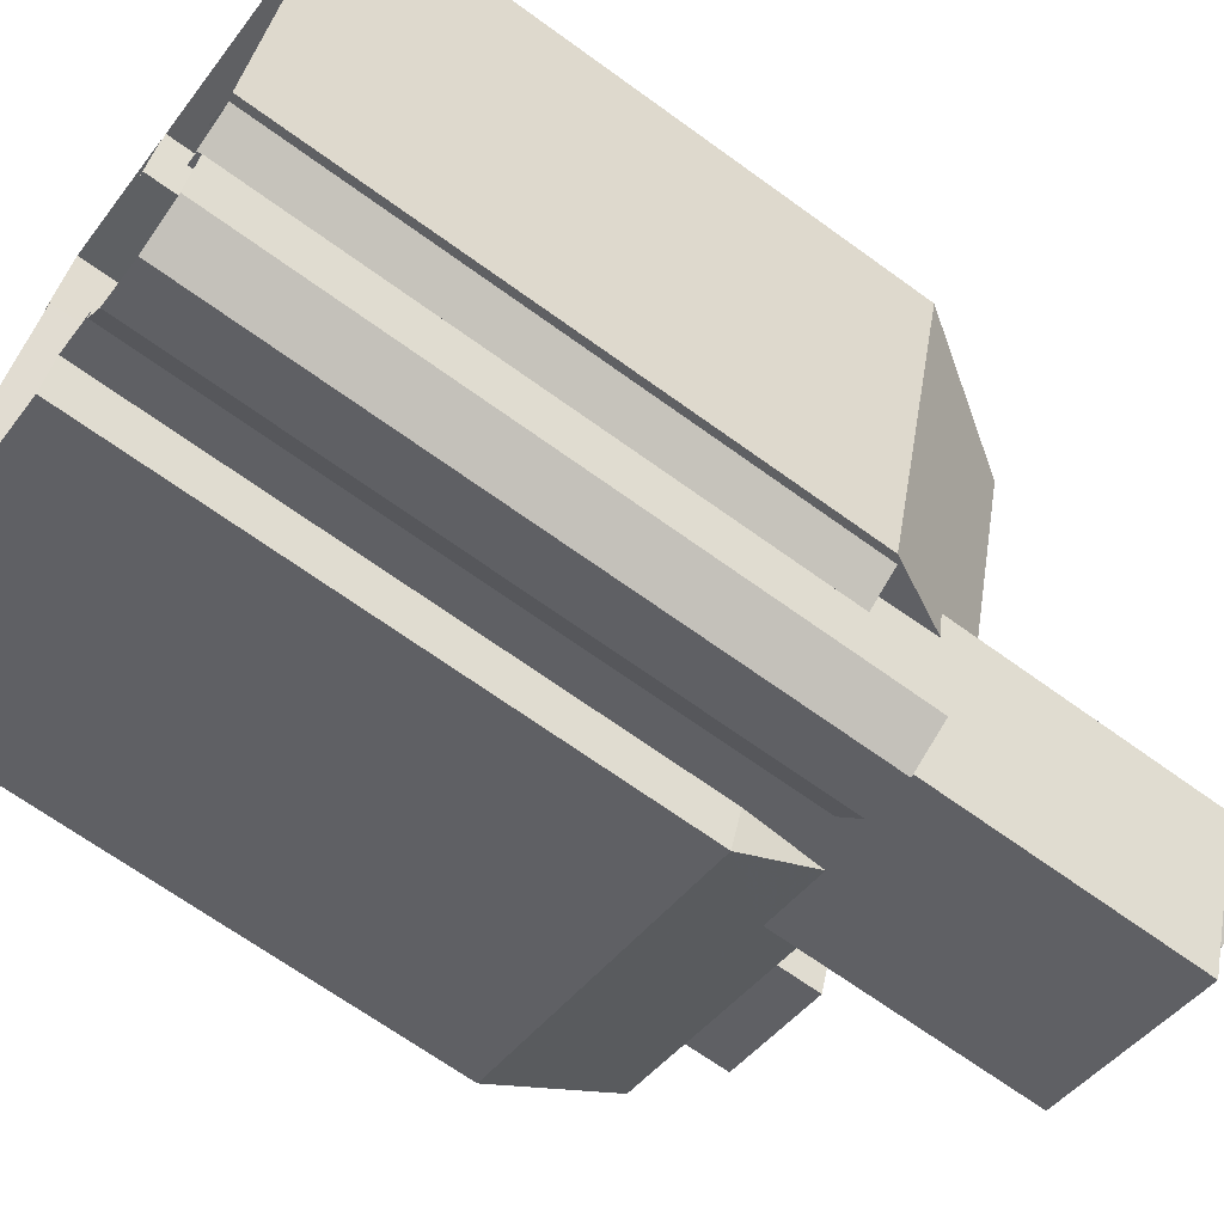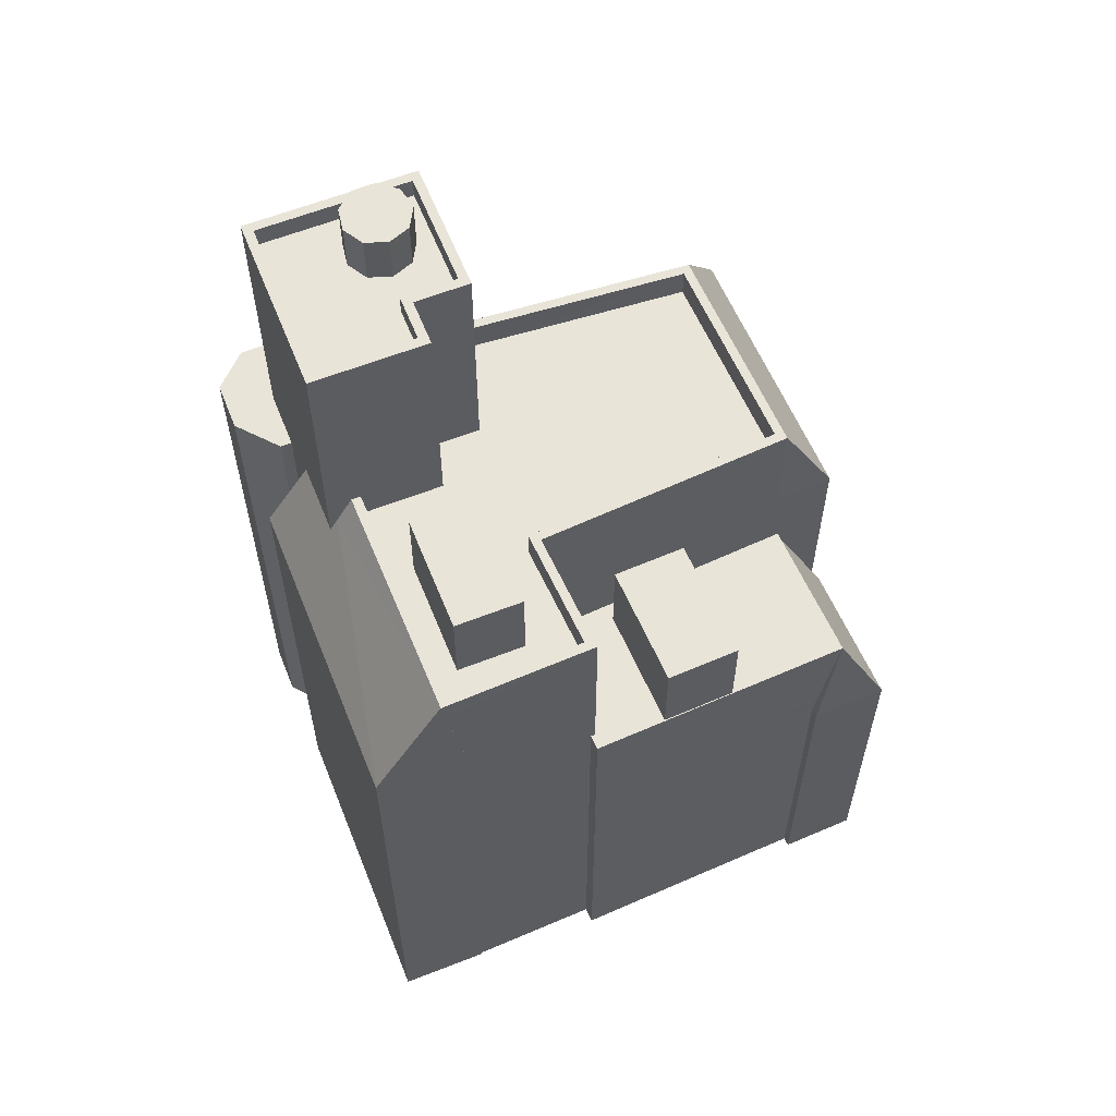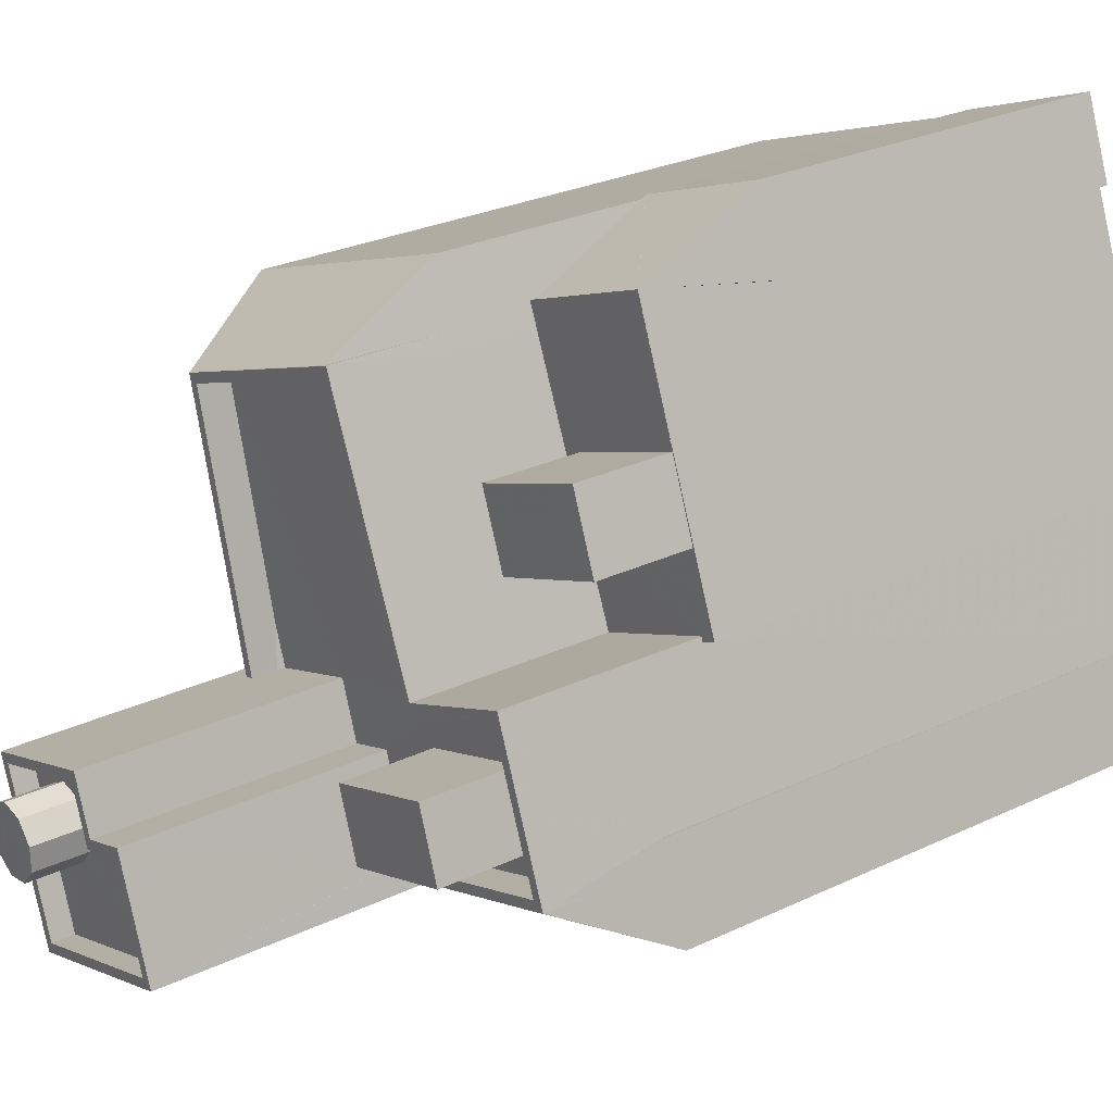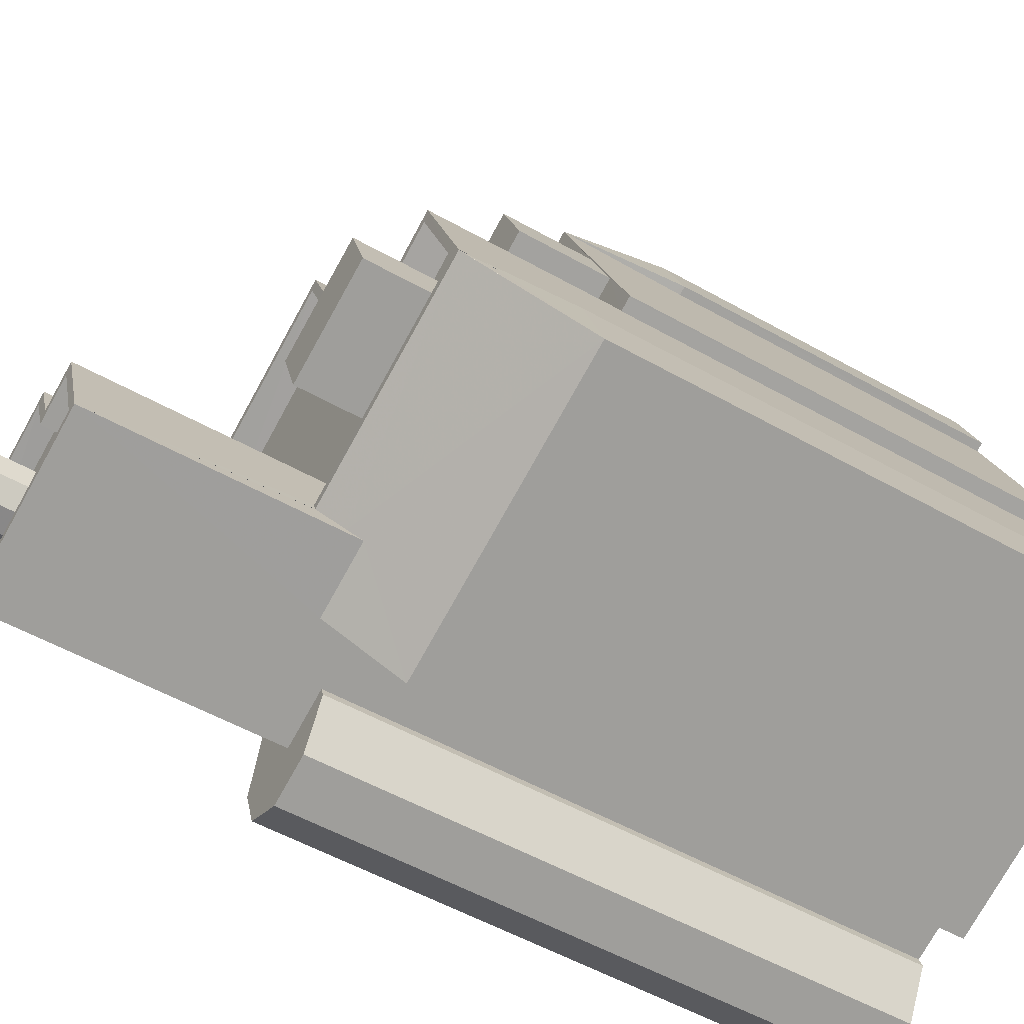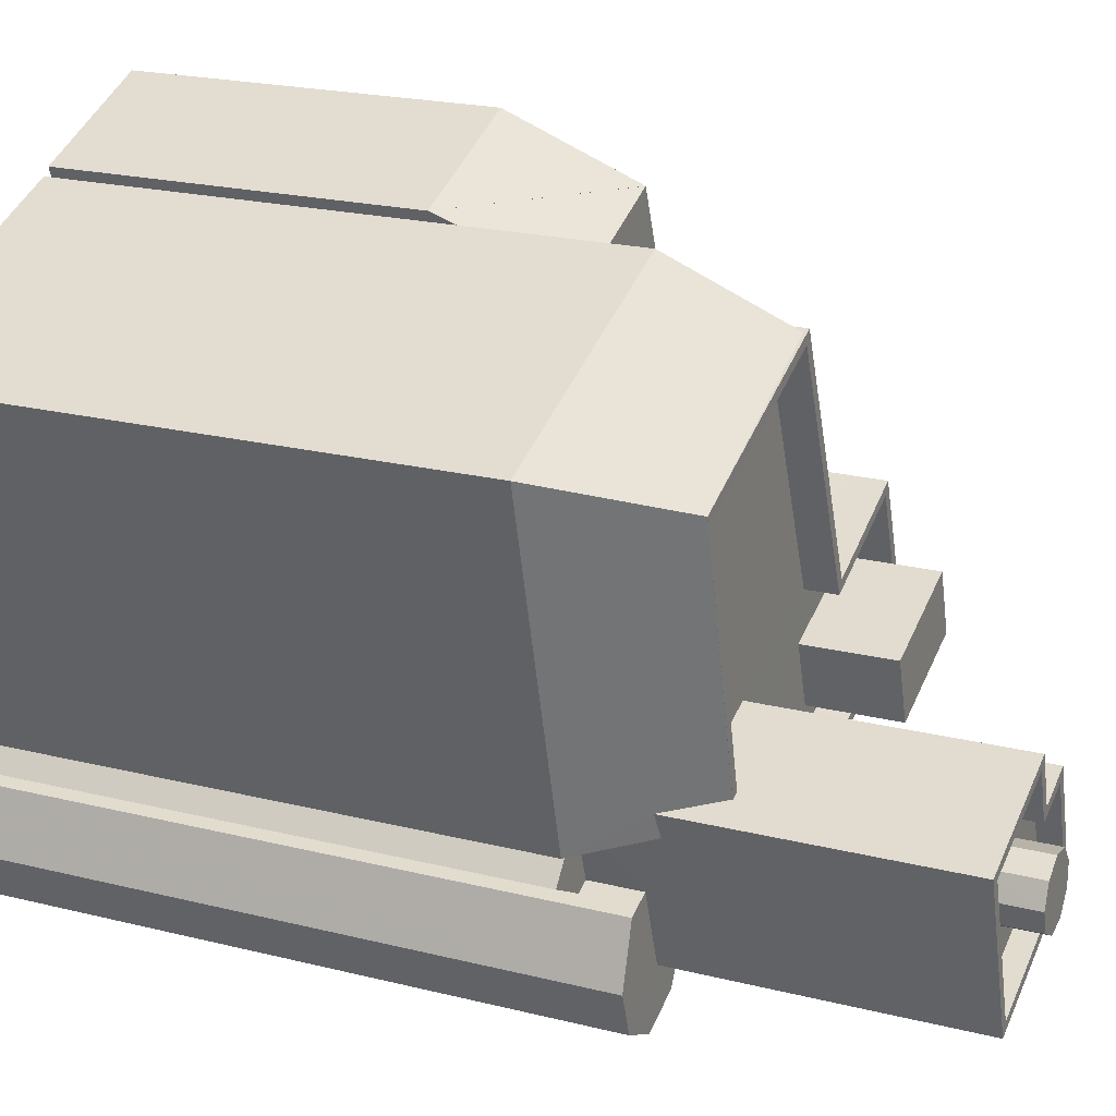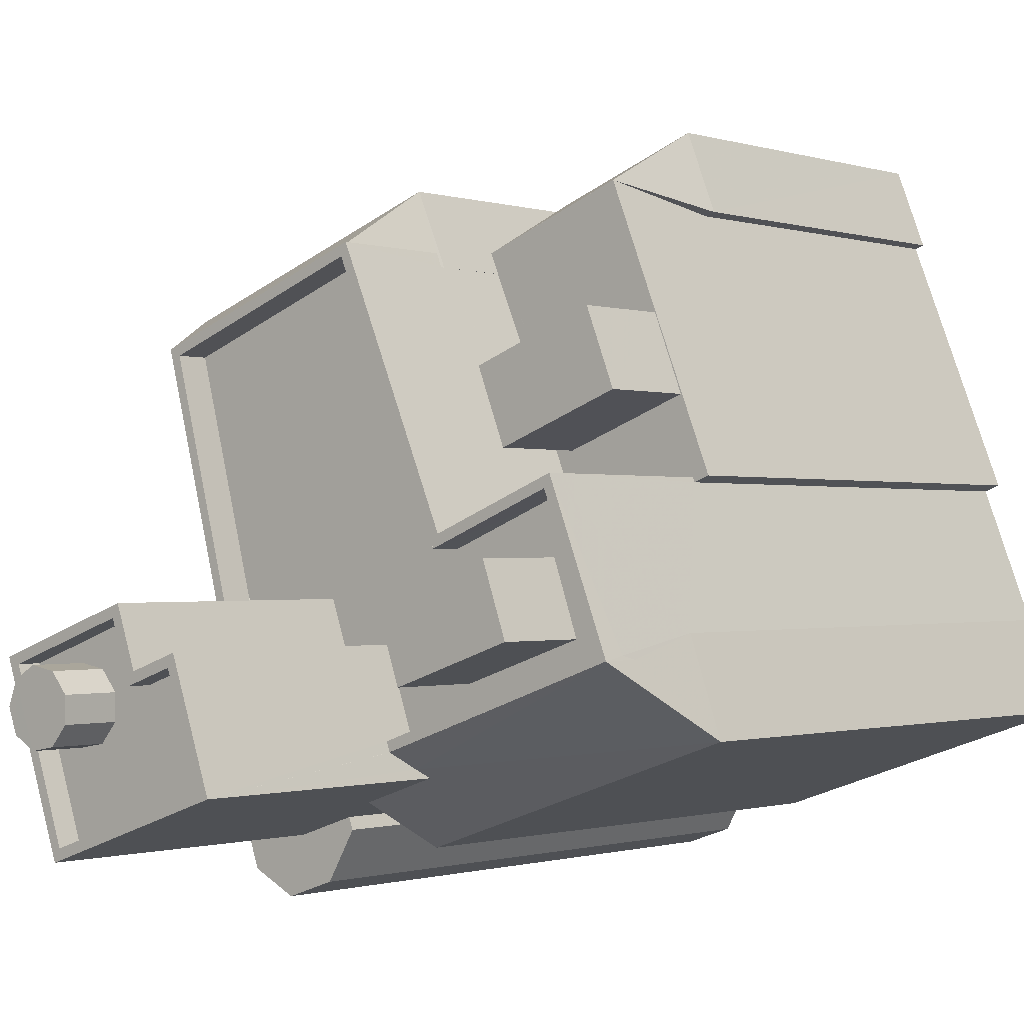
<metadata>
{"format":"obj","ext":"obj","renderer":"f3d","projection":"perspective","resolution":1024,"background":"white","views":[{"elev":-66.9,"azim":-126.1,"up":"+Y"},{"elev":60.6,"azim":87.3,"up":"+Z"},{"elev":27.2,"azim":53.7,"up":"+Y"},{"elev":-54.0,"azim":59.0,"up":"+Y"},{"elev":21.5,"azim":-66.2,"up":"+Y"},{"elev":-0.8,"azim":39.9,"up":"+Y"}]}
</metadata>
<code>
v -8719 -3.618e+04 11.47
v -8720 -3.618e+04 11.47
v -8721 -3.618e+04 11.47
v -8716 -3.618e+04 11.47
v -8706 -3.617e+04 11.47
v -8716 -3.618e+04 11.47
v -8718 -3.618e+04 11.47
v -8718 -3.618e+04 11.47
v -8707 -3.617e+04 11.47
v -8707 -3.617e+04 11.47
v -8722 -3.618e+04 11.47
v -8709 -3.617e+04 11.47
v -8711 -3.616e+04 11.47
v -8708 -3.617e+04 11.47
v -8712 -3.616e+04 11.48
v -8711 -3.616e+04 11.47
v -8721 -3.617e+04 11.47
v -8716 -3.616e+04 11.48
v -8716 -3.616e+04 11.48
v -8716 -3.616e+04 11.48
v -8725 -3.616e+04 11.48
v -8716 -3.616e+04 11.48
v -8722 -3.617e+04 11.48
v -8721 -3.617e+04 11.48
v -8721 -3.617e+04 11.47
v -8722 -3.617e+04 11.48
v -8712 -3.616e+04 22.85
v -8716 -3.616e+04 22.85
v -8711 -3.616e+04 26.88
v -8711 -3.616e+04 26.88
v -8716 -3.616e+04 26.88
v -8711 -3.616e+04 22.85
v -8711 -3.616e+04 22.85
v -8711 -3.616e+04 23.1
v -8708 -3.617e+04 26.88
v -8708 -3.617e+04 26.88
v -8709 -3.616e+04 26.88
v -8710 -3.616e+04 26.88
v -8712 -3.617e+04 26.88
v -8714 -3.616e+04 26.88
v -8716 -3.616e+04 26.88
v -8716 -3.616e+04 26.88
v -8716 -3.616e+04 26.88
v -8709 -3.617e+04 26.88
v -8709 -3.617e+04 26.88
v -8713 -3.617e+04 26.88
v -8710 -3.616e+04 29.89
v -8713 -3.617e+04 29.89
v -8709 -3.616e+04 29.89
v -8714 -3.616e+04 29.89
v -8722 -3.617e+04 29.22
v -8721 -3.617e+04 31.32
v -8723 -3.616e+04 33.05
v -8720 -3.617e+04 33.04
v -8721 -3.617e+04 31.43
v -8725 -3.616e+04 29.23
v -8716 -3.616e+04 29.22
v -8716 -3.616e+04 32.95
v -8716 -3.616e+04 29.22
v -8716 -3.616e+04 29.22
v -8716 -3.616e+04 29.35
v -8720 -3.617e+04 32.26
v -8720 -3.617e+04 32.05
v -8720 -3.617e+04 32.05
v -8721 -3.617e+04 29.1
v -8721 -3.617e+04 29.1
v -8720 -3.617e+04 29.1
v -8721 -3.617e+04 29.1
v -8722 -3.617e+04 29.1
v -8720 -3.617e+04 30.74
v -8721 -3.617e+04 30.74
v -8720 -3.618e+04 30.74
v -8718 -3.618e+04 30.74
v -8718 -3.618e+04 30.74
v -8718 -3.618e+04 30.74
v -8722 -3.618e+04 30.74
v -8720 -3.618e+04 30.74
v -8721 -3.618e+04 30.74
v -8707 -3.617e+04 33.04
v -8709 -3.617e+04 33.04
v -8707 -3.617e+04 33.04
v -8714 -3.617e+04 33.04
v -8712 -3.617e+04 33.04
v -8709 -3.617e+04 33.04
v -8716 -3.616e+04 33.05
v -8716 -3.616e+04 33.05
v -8720 -3.617e+04 33.05
v -8720 -3.617e+04 33.05
v -8722 -3.616e+04 33.05
v -8714 -3.617e+04 33.04
v -8713 -3.617e+04 33.04
v -8712 -3.617e+04 32.04
v -8708 -3.617e+04 32.04
v -8709 -3.617e+04 32.04
v -8714 -3.617e+04 32.04
v -8709 -3.617e+04 32.04
v -8710 -3.617e+04 32.04
v -8713 -3.617e+04 32.04
v -8717 -3.617e+04 32.05
v -8716 -3.616e+04 32.05
v -8722 -3.616e+04 32.05
v -8713 -3.617e+04 32.04
v -8715 -3.617e+04 32.04
v -8717 -3.617e+04 32.05
v -8707 -3.617e+04 32.04
v -8709 -3.617e+04 32.04
v -8714 -3.617e+04 33.04
v -8707 -3.617e+04 33.04
v -8707 -3.617e+04 33.04
v -8714 -3.617e+04 33.02
v -8707 -3.617e+04 33.04
v -8714 -3.617e+04 32.18
v -8706 -3.617e+04 29.24
v -8714 -3.617e+04 31.71
v -8716 -3.618e+04 29.24
v -8716 -3.618e+04 31.71
v -8707 -3.617e+04 29.24
v -8707 -3.617e+04 29.24
v -8707 -3.617e+04 32.31
v -8720 -3.618e+04 39.96
v -8714 -3.617e+04 39.96
v -8719 -3.618e+04 39.96
v -8715 -3.617e+04 39.96
v -8715 -3.617e+04 39.96
v -8721 -3.617e+04 39.96
v -8717 -3.617e+04 39.96
v -8717 -3.617e+04 39.96
v -8721 -3.617e+04 39.96
v -8717 -3.617e+04 39.96
v -8714 -3.617e+04 39.96
v -8717 -3.617e+04 39.96
v -8720 -3.617e+04 39.26
v -8721 -3.617e+04 39.26
v -8721 -3.617e+04 39.26
v -8717 -3.617e+04 39.26
v -8719 -3.617e+04 39.26
v -8717 -3.617e+04 39.26
v -8718 -3.617e+04 39.26
v -8715 -3.617e+04 39.26
v -8717 -3.617e+04 39.26
v -8714 -3.617e+04 39.26
v -8718 -3.617e+04 39.26
v -8720 -3.617e+04 39.26
v -8719 -3.618e+04 39.26
v -8720 -3.617e+04 39.26
v -8718 -3.617e+04 39.26
v -8719 -3.617e+04 39.26
v -8718 -3.617e+04 39.26
v -8718 -3.617e+04 40.95
v -8718 -3.617e+04 40.95
v -8719 -3.617e+04 40.95
v -8718 -3.617e+04 40.95
v -8718 -3.617e+04 40.95
v -8720 -3.617e+04 40.95
v -8719 -3.617e+04 40.95
v -8720 -3.617e+04 40.95
v -8720 -3.617e+04 40.95
v -8709 -3.617e+04 34.89
v -8712 -3.617e+04 34.89
v -8709 -3.617e+04 34.89
v -8713 -3.617e+04 34.89
v -8716 -3.616e+04 22.85
v -8721 -3.617e+04 29.22
v -8716 -3.616e+04 29.32
v -8707 -3.617e+04 31.86
v -8716 -3.618e+04 29.24
f 1 2 3
f 4 5 6
f 1 7 8
f 9 10 5
f 1 3 11
f 12 13 14
f 13 15 16
f 7 17 4
f 12 9 4
f 18 15 19
f 20 21 22
f 23 21 24
f 25 17 11
f 17 26 24
f 12 20 19
f 4 9 5
f 1 11 7
f 12 19 13
f 19 15 13
f 17 24 4
f 7 11 17
f 24 12 4
f 24 21 20
f 24 20 12
f 27 28 29
f 30 29 28
f 31 30 28
f 32 33 34
f 29 34 33
f 35 36 37
f 37 36 38
f 38 29 30
f 38 36 29
f 39 40 41
f 40 42 41
f 42 30 43
f 44 35 45
f 39 45 46
f 40 38 30
f 35 37 45
f 37 46 45
f 39 46 40
f 40 30 42
f 47 48 49
f 47 50 48
f 51 52 53
f 53 52 54
f 55 52 51
f 51 53 56
f 57 56 53
f 57 53 58
f 59 60 61
f 62 63 64
f 65 66 67
f 67 66 68
f 66 69 68
f 70 71 72
f 72 73 74
f 75 73 72
f 72 71 76
f 77 75 72
f 78 72 76
f 78 77 72
f 79 80 81
f 82 79 81
f 80 83 84
f 83 85 86
f 86 85 53
f 87 88 89
f 87 89 53
f 82 81 90
f 84 83 91
f 80 84 81
f 89 86 53
f 86 91 83
f 92 93 94
f 93 92 95
f 96 97 98
f 99 100 101
f 98 100 99
f 99 64 63
f 64 99 101
f 96 98 102
f 102 103 92
f 103 95 92
f 103 99 104
f 103 98 99
f 102 98 103
f 93 105 94
f 105 106 96
f 94 105 96
f 106 97 96
f 107 108 109
f 110 107 109
f 111 109 108
f 112 108 107
f 112 113 108
f 113 114 115
f 115 114 116
f 112 114 113
f 117 118 119
f 120 121 122
f 121 123 124
f 125 126 127
f 125 128 126
f 126 129 127
f 124 123 129
f 121 130 122
f 131 129 126
f 124 129 131
f 130 121 124
f 132 133 134
f 135 133 136
f 137 135 136
f 136 133 132
f 136 138 137
f 139 140 141
f 137 142 140
f 143 134 144
f 134 145 132
f 141 146 144
f 147 143 144
f 143 145 134
f 146 147 144
f 141 148 146
f 138 142 137
f 140 142 148
f 141 140 148
f 122 125 120
f 122 128 125
f 149 150 151
f 152 150 153
f 151 154 155
f 154 156 157
f 153 150 149
f 149 151 155
f 155 154 157
f 158 159 160
f 158 161 159
f 31 28 162
f 27 29 33
f 13 16 33
f 32 13 33
f 162 28 18
f 19 162 18
f 27 15 18
f 28 27 18
f 15 33 16
f 15 27 33
f 36 35 14
f 14 35 12
f 35 44 12
f 20 162 19
f 31 43 30
f 43 162 20
f 31 162 43
f 13 32 14
f 14 32 36
f 34 29 36
f 32 34 36
f 46 49 48
f 46 37 49
f 40 48 50
f 40 46 48
f 40 50 47
f 38 40 47
f 38 47 49
f 37 38 49
f 60 43 57
f 57 43 22
f 60 42 43
f 22 43 20
f 65 163 66
f 24 66 23
f 23 66 51
f 66 163 51
f 163 55 51
f 57 164 60
f 60 164 61
f 58 164 57
f 51 56 21
f 23 51 21
f 21 57 22
f 21 56 57
f 41 60 59
f 41 42 60
f 68 26 17
f 68 69 26
f 26 69 66
f 24 26 66
f 70 68 71
f 71 68 25
f 70 67 68
f 25 68 17
f 7 73 8
f 7 74 73
f 75 1 8
f 73 75 8
f 75 2 1
f 75 77 2
f 77 3 2
f 77 78 3
f 78 11 3
f 78 76 11
f 76 71 25
f 11 76 25
f 118 9 44
f 79 165 119
f 9 12 44
f 119 118 80
f 79 119 80
f 80 44 45
f 80 118 44
f 109 82 110
f 82 109 79
f 165 79 111
f 79 109 111
f 53 54 87
f 58 53 85
f 164 58 85
f 164 85 61
f 85 83 61
f 59 39 41
f 61 83 39
f 59 61 39
f 80 39 83
f 80 45 39
f 106 84 97
f 97 91 98
f 97 84 91
f 81 84 106
f 105 81 106
f 105 93 81
f 93 95 90
f 93 90 81
f 101 89 64
f 64 88 62
f 64 89 88
f 86 101 100
f 86 89 101
f 91 86 100
f 98 91 100
f 116 166 115
f 111 108 113
f 113 117 165
f 165 117 119
f 111 113 165
f 113 6 5
f 113 115 6
f 4 6 115
f 166 4 115
f 9 117 10
f 9 118 117
f 10 113 5
f 10 117 113
f 7 4 166
f 74 116 72
f 74 7 166
f 116 120 72
f 121 120 116
f 114 121 116
f 166 116 74
f 95 103 90
f 112 121 114
f 103 123 90
f 90 123 121
f 112 107 121
f 110 82 107
f 82 90 121
f 107 82 121
f 72 120 70
f 163 67 70
f 65 67 163
f 55 120 125
f 55 125 52
f 163 70 55
f 70 120 55
f 127 99 88
f 127 88 125
f 87 52 125
f 88 99 63
f 88 63 62
f 87 54 52
f 88 87 125
f 99 129 104
f 99 127 129
f 104 123 103
f 104 129 123
f 124 140 139
f 124 131 140
f 130 139 141
f 130 124 139
f 130 141 144
f 122 130 144
f 133 128 134
f 134 122 144
f 134 128 122
f 126 133 135
f 126 128 133
f 140 131 137
f 137 126 135
f 137 131 126
f 136 151 150
f 138 136 150
f 152 138 150
f 152 142 138
f 153 142 152
f 153 148 142
f 146 148 153
f 149 146 153
f 147 146 149
f 155 147 149
f 143 147 155
f 157 143 155
f 145 143 157
f 156 145 157
f 132 145 156
f 154 132 156
f 151 132 154
f 151 136 132
f 92 160 159
f 92 94 160
f 102 92 159
f 161 102 159
f 158 96 102
f 161 158 102
f 160 96 158
f 160 94 96

</code>
